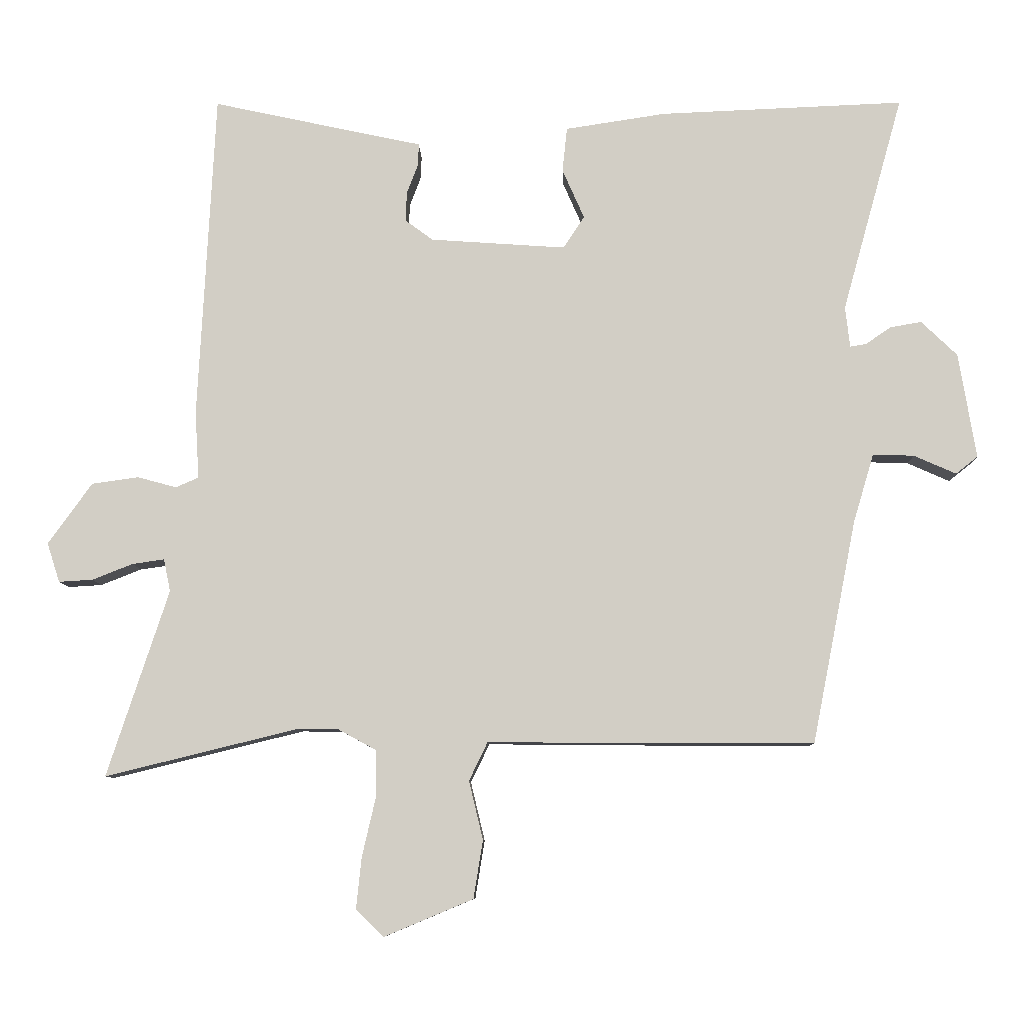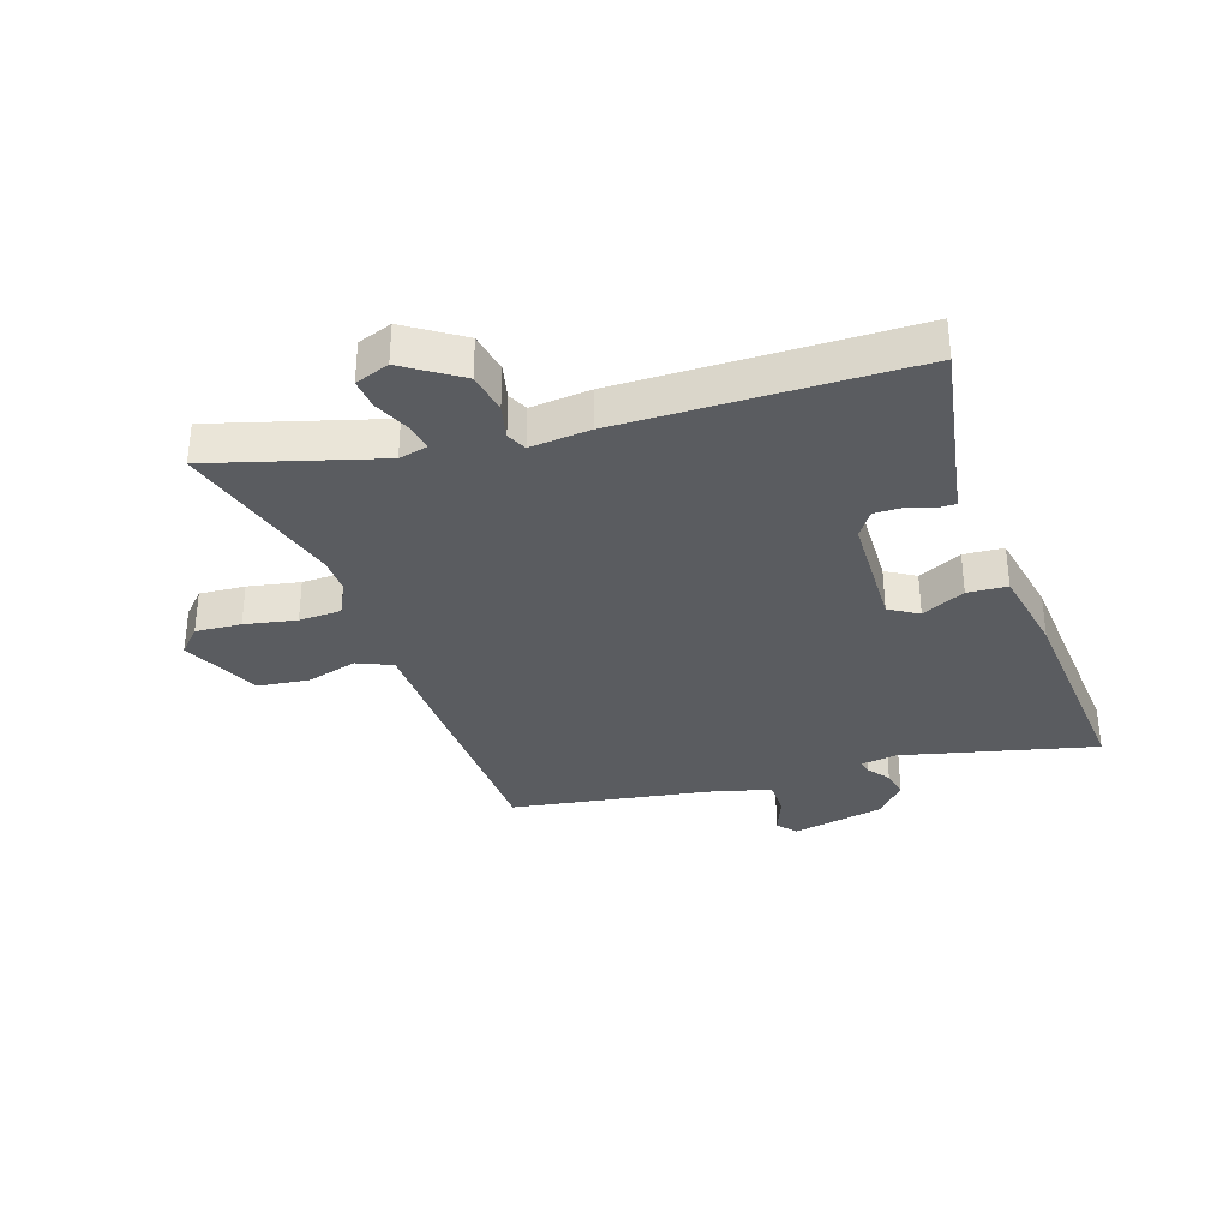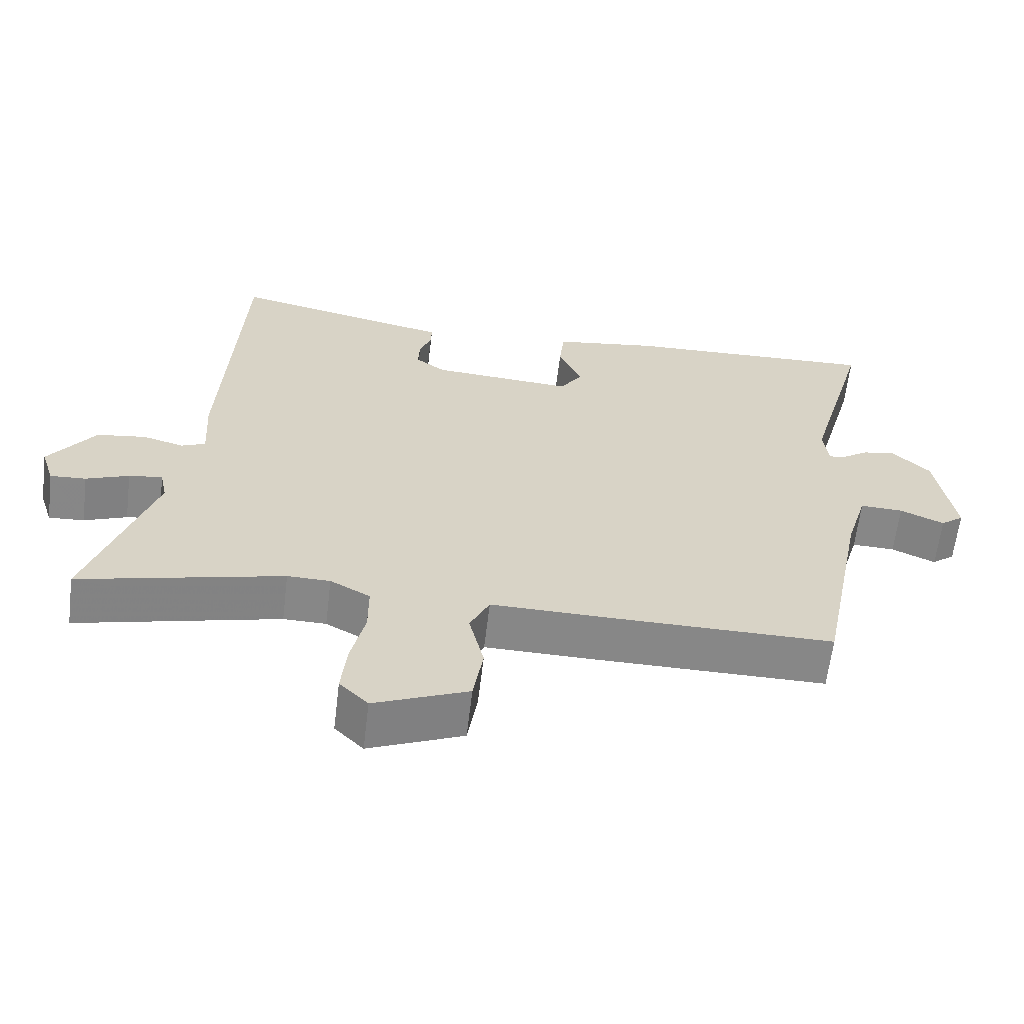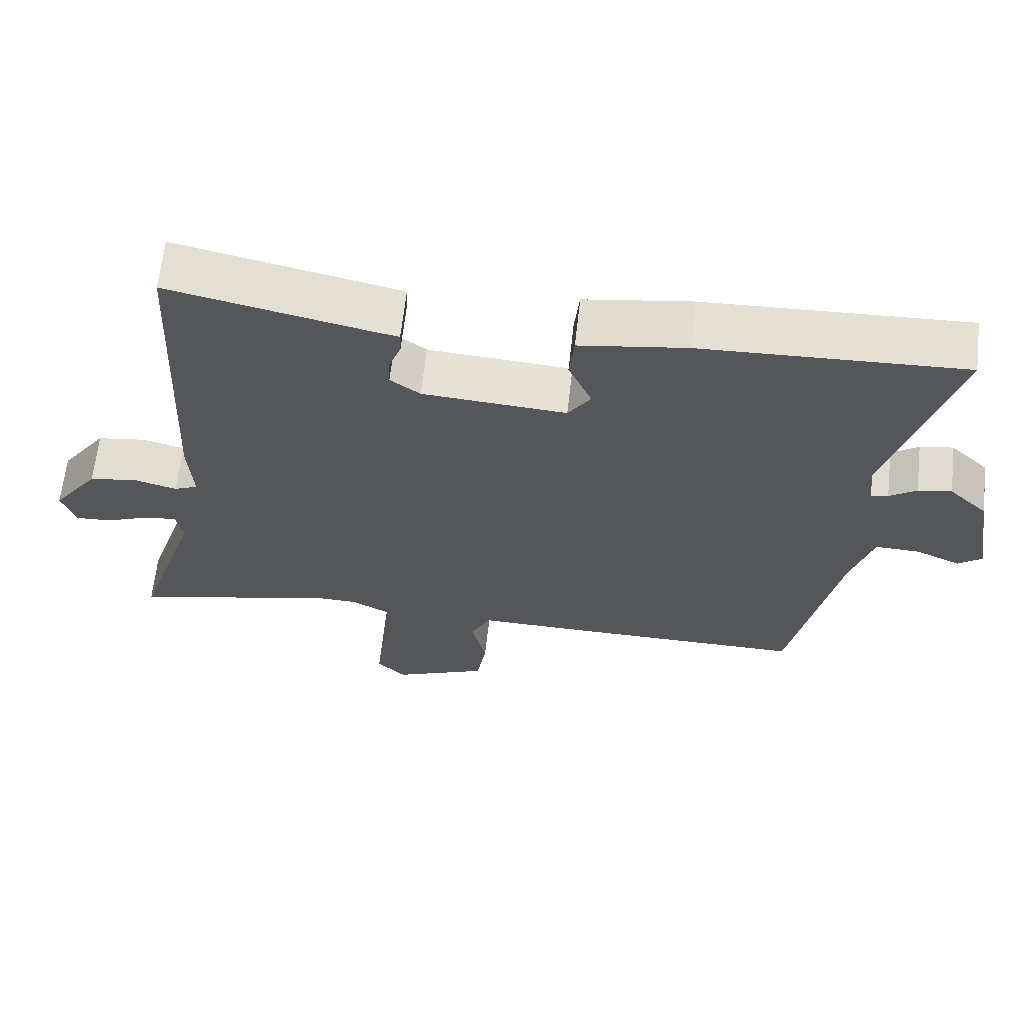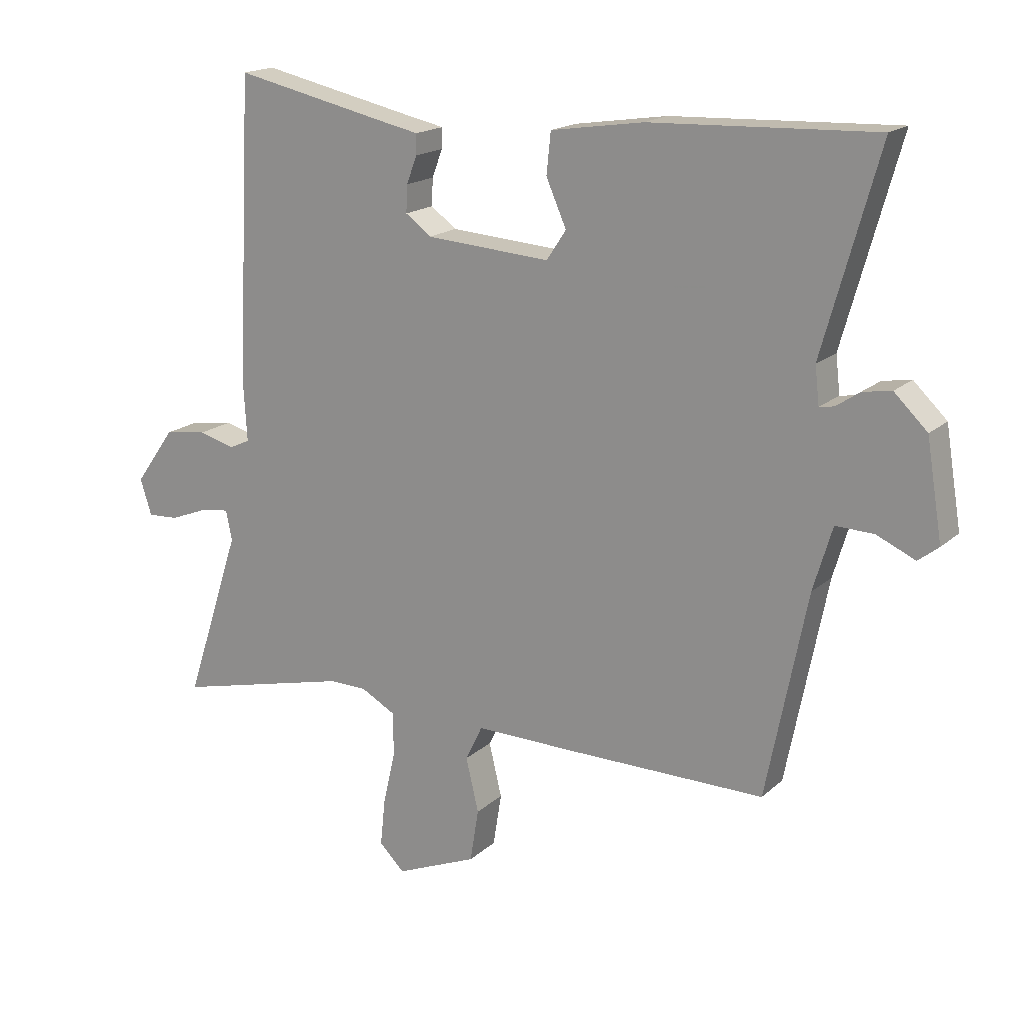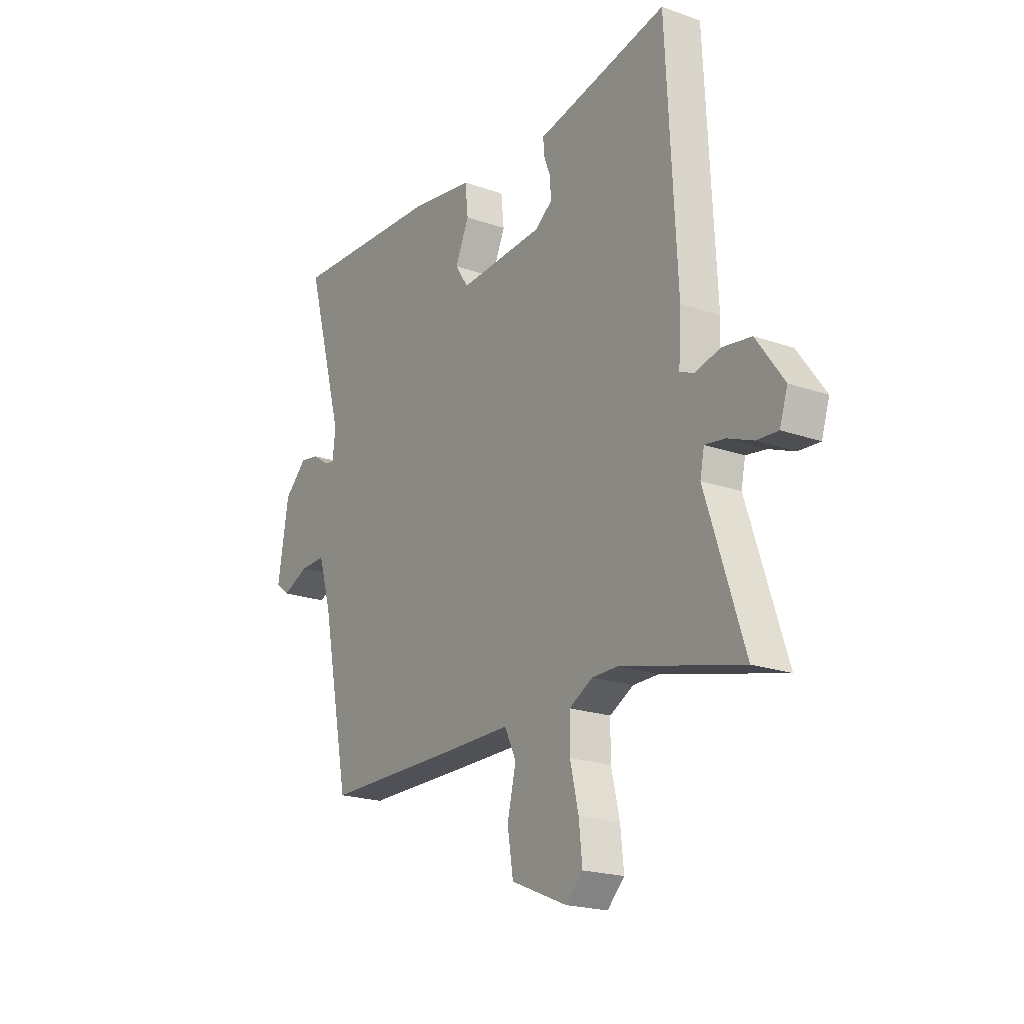
<metadata>
{"format":"obj","ext":"obj","renderer":"f3d","projection":"perspective","resolution":1024,"background":"white","views":[{"elev":-8.4,"azim":1.5,"up":"+Z"},{"elev":-33.6,"azim":-69.5,"up":"+Y"},{"elev":-62.4,"azim":-6.9,"up":"+Z"},{"elev":64.5,"azim":6.4,"up":"+Z"},{"elev":17.7,"azim":31.4,"up":"+Z"},{"elev":-20.4,"azim":-122.9,"up":"+Z"}]}
</metadata>
<code>
v -0.483 0.07 0.515
v -0.211 0.07 0.456
v -0.167 0.07 0.447
v -0.168 0.07 0.414
v -0.185 0.07 0.369
v -0.187 0.07 0.325
v -0.145 0.07 0.294
v 0.058 0.07 0.28
v 0.09 0.07 0.328
v 0.057 0.07 0.403
v 0.064 0.07 0.47
v 0.215 0.07 0.493
v 0.581 0.07 0.508
v 0.49 0.07 0.182
v 0.497 0.07 0.121
v 0.521 0.07 0.125
v 0.559 0.07 0.151
v 0.606 0.07 0.159
v 0.66 0.07 0.107
v 0.686 0.07 -0.051
v 0.653 0.07 -0.077
v 0.59 0.07 -0.049
v 0.528 0.07 -0.047
v 0.497 0.07 -0.151
v 0.431 0.07 -0.485
v 0.103 0.07 -0.484
v -0.058 0.07 -0.482
v -0.086 0.07 -0.54
v -0.065 0.07 -0.628
v -0.079 0.07 -0.715
v -0.213 0.07 -0.771
v -0.254 0.07 -0.73
v -0.246 0.07 -0.653
v -0.226 0.07 -0.566
v -0.226 0.07 -0.494
v -0.283 0.07 -0.463
v -0.344 0.07 -0.462
v -0.634 0.07 -0.533
v -0.542 0.07 -0.253
v -0.552 0.07 -0.204
v -0.6 0.07 -0.211
v -0.661 0.07 -0.235
v -0.712 0.07 -0.238
v -0.731 0.07 -0.179
v -0.665 0.07 -0.087
v -0.595 0.07 -0.077
v -0.536 0.07 -0.093
v -0.502 0.07 -0.078
v -0.508 0.07 0.023
v -0.483 0 0.515
v -0.211 0 0.456
v -0.167 0 0.447
v -0.168 0 0.414
v -0.185 0 0.369
v -0.187 0 0.325
v -0.145 0 0.294
v 0.058 0 0.28
v 0.09 0 0.328
v 0.057 0 0.403
v 0.064 0 0.47
v 0.215 0 0.493
v 0.581 0 0.508
v 0.49 0 0.182
v 0.497 0 0.121
v 0.521 0 0.125
v 0.559 0 0.151
v 0.606 0 0.159
v 0.66 0 0.107
v 0.686 0 -0.051
v 0.653 0 -0.077
v 0.59 0 -0.049
v 0.528 0 -0.047
v 0.497 0 -0.151
v 0.431 0 -0.485
v 0.103 0 -0.484
v -0.058 0 -0.482
v -0.086 0 -0.54
v -0.065 0 -0.628
v -0.079 0 -0.715
v -0.213 0 -0.771
v -0.254 0 -0.73
v -0.246 0 -0.653
v -0.226 0 -0.566
v -0.226 0 -0.494
v -0.283 0 -0.463
v -0.344 0 -0.462
v -0.634 0 -0.533
v -0.542 0 -0.253
v -0.552 0 -0.204
v -0.6 0 -0.211
v -0.661 0 -0.235
v -0.712 0 -0.238
v -0.731 0 -0.179
v -0.665 0 -0.087
v -0.595 0 -0.077
v -0.536 0 -0.093
v -0.502 0 -0.078
v -0.508 0 0.023
f 48 49 1 2
f 44 45 46 47
f 42 43 44 47
f 41 42 47 48
f 40 41 48
f 39 40 48 2
f 37 38 39 2
f 31 32 33 34
f 31 34 35
f 28 29 30 31
f 27 28 31 35
f 24 25 26 27
f 23 24 27 35
f 19 20 21 22
f 19 22 23
f 16 17 18 19
f 15 16 19 23
f 11 12 13 14
f 9 10 11 14
f 8 9 14 15
f 7 8 15 23
f 2 3 4 5
f 36 37 2 5
f 7 23 35 36
f 6 7 36
f 5 6 36
f 51 50 98 97
f 96 95 94 93
f 96 93 92 91
f 97 96 91 90
f 97 90 89
f 51 97 89 88
f 51 88 87 86
f 83 82 81 80
f 84 83 80
f 80 79 78 77
f 84 80 77 76
f 76 75 74 73
f 84 76 73 72
f 71 70 69 68
f 72 71 68
f 68 67 66 65
f 72 68 65 64
f 63 62 61 60
f 63 60 59 58
f 64 63 58 57
f 72 64 57 56
f 54 53 52 51
f 54 51 86 85
f 85 84 72 56
f 85 56 55
f 85 55 54
f 1 50 51 2
f 2 51 52 3
f 3 52 53 4
f 4 53 54 5
f 5 54 55 6
f 6 55 56 7
f 7 56 57 8
f 8 57 58 9
f 9 58 59 10
f 10 59 60 11
f 11 60 61 12
f 12 61 62 13
f 13 62 63 14
f 14 63 64 15
f 15 64 65 16
f 16 65 66 17
f 17 66 67 18
f 18 67 68 19
f 19 68 69 20
f 20 69 70 21
f 21 70 71 22
f 22 71 72 23
f 23 72 73 24
f 24 73 74 25
f 25 74 75 26
f 26 75 76 27
f 27 76 77 28
f 28 77 78 29
f 29 78 79 30
f 30 79 80 31
f 31 80 81 32
f 32 81 82 33
f 33 82 83 34
f 34 83 84 35
f 35 84 85 36
f 36 85 86 37
f 37 86 87 38
f 38 87 88 39
f 39 88 89 40
f 40 89 90 41
f 41 90 91 42
f 42 91 92 43
f 43 92 93 44
f 44 93 94 45
f 45 94 95 46
f 46 95 96 47
f 47 96 97 48
f 48 97 98 49
f 49 98 50 1

</code>
